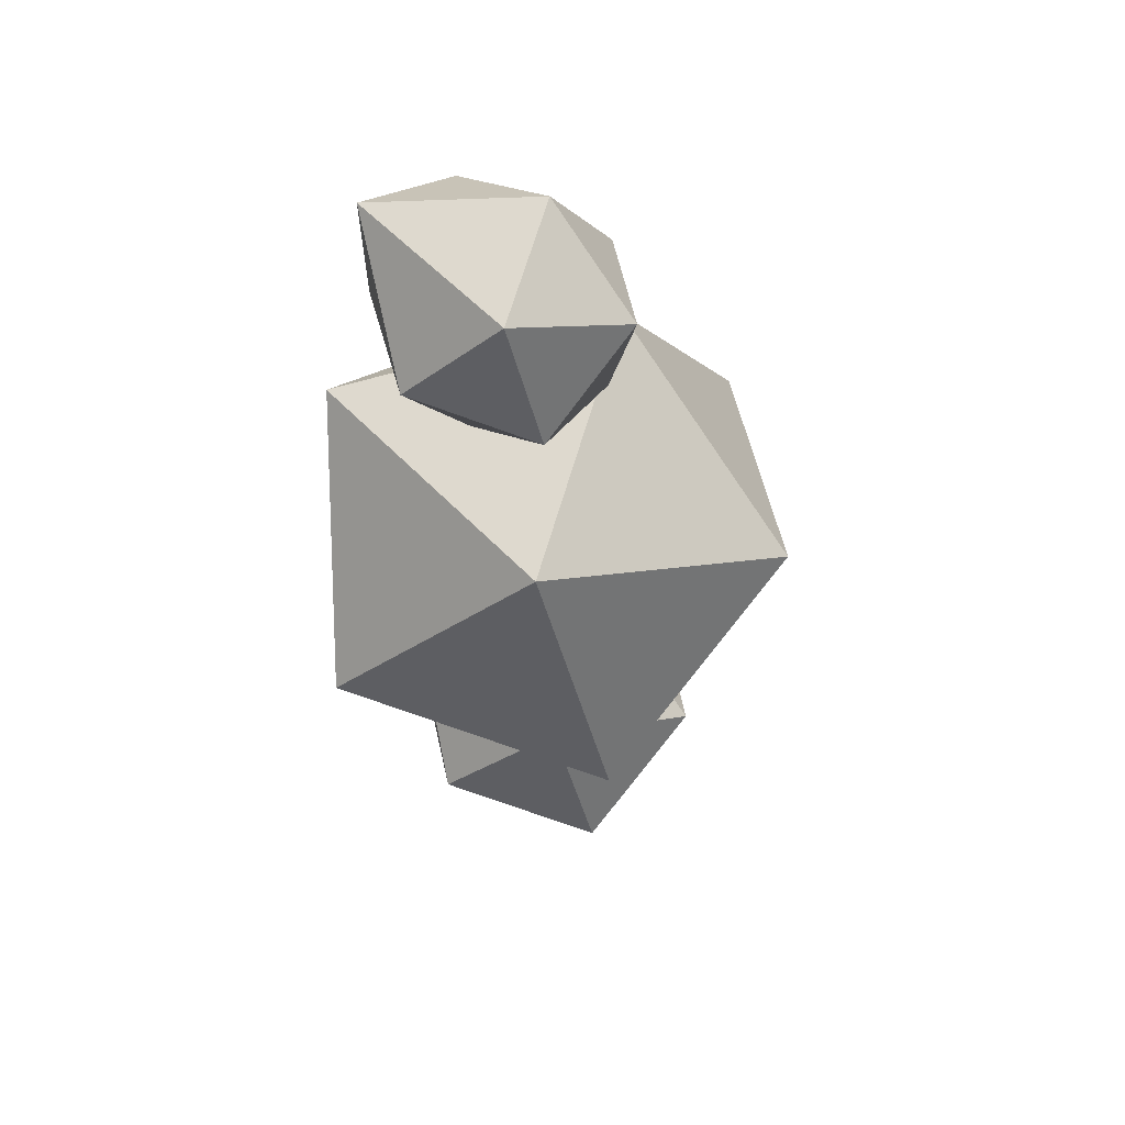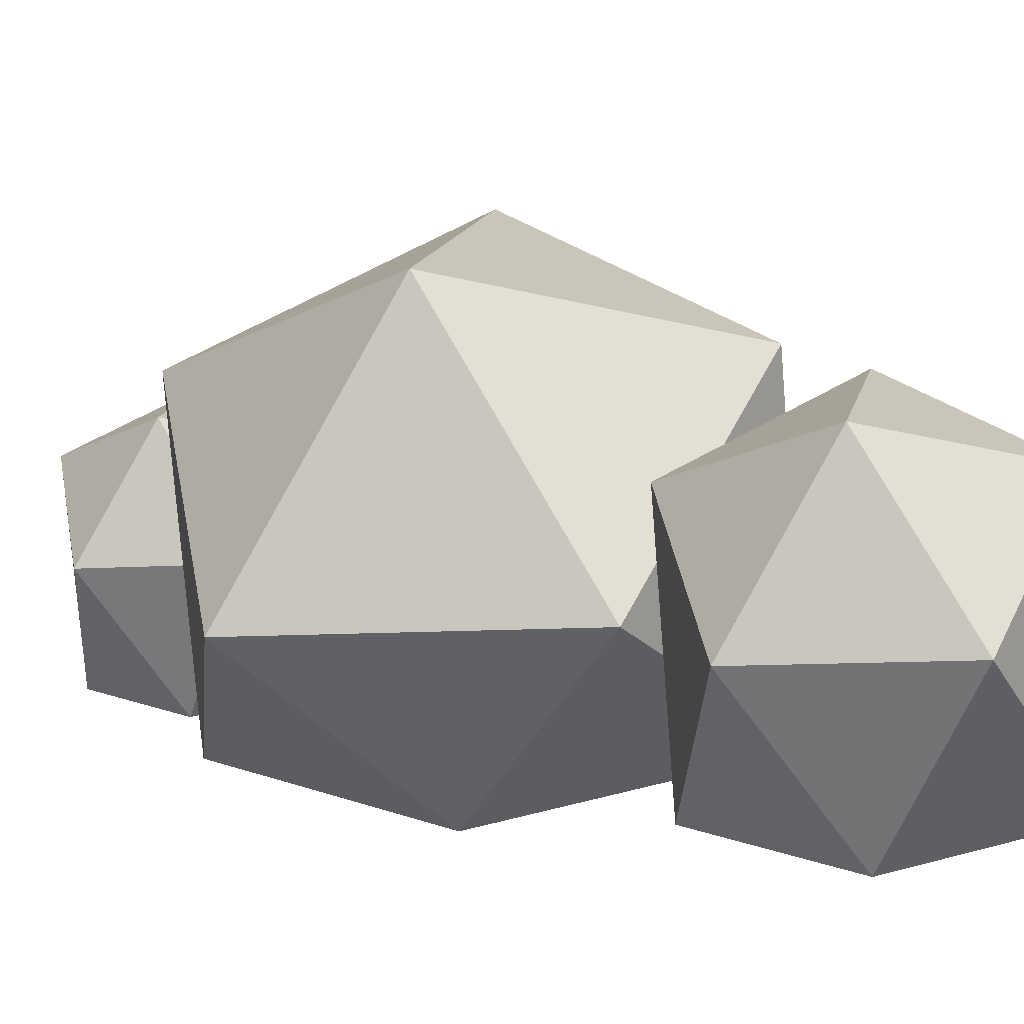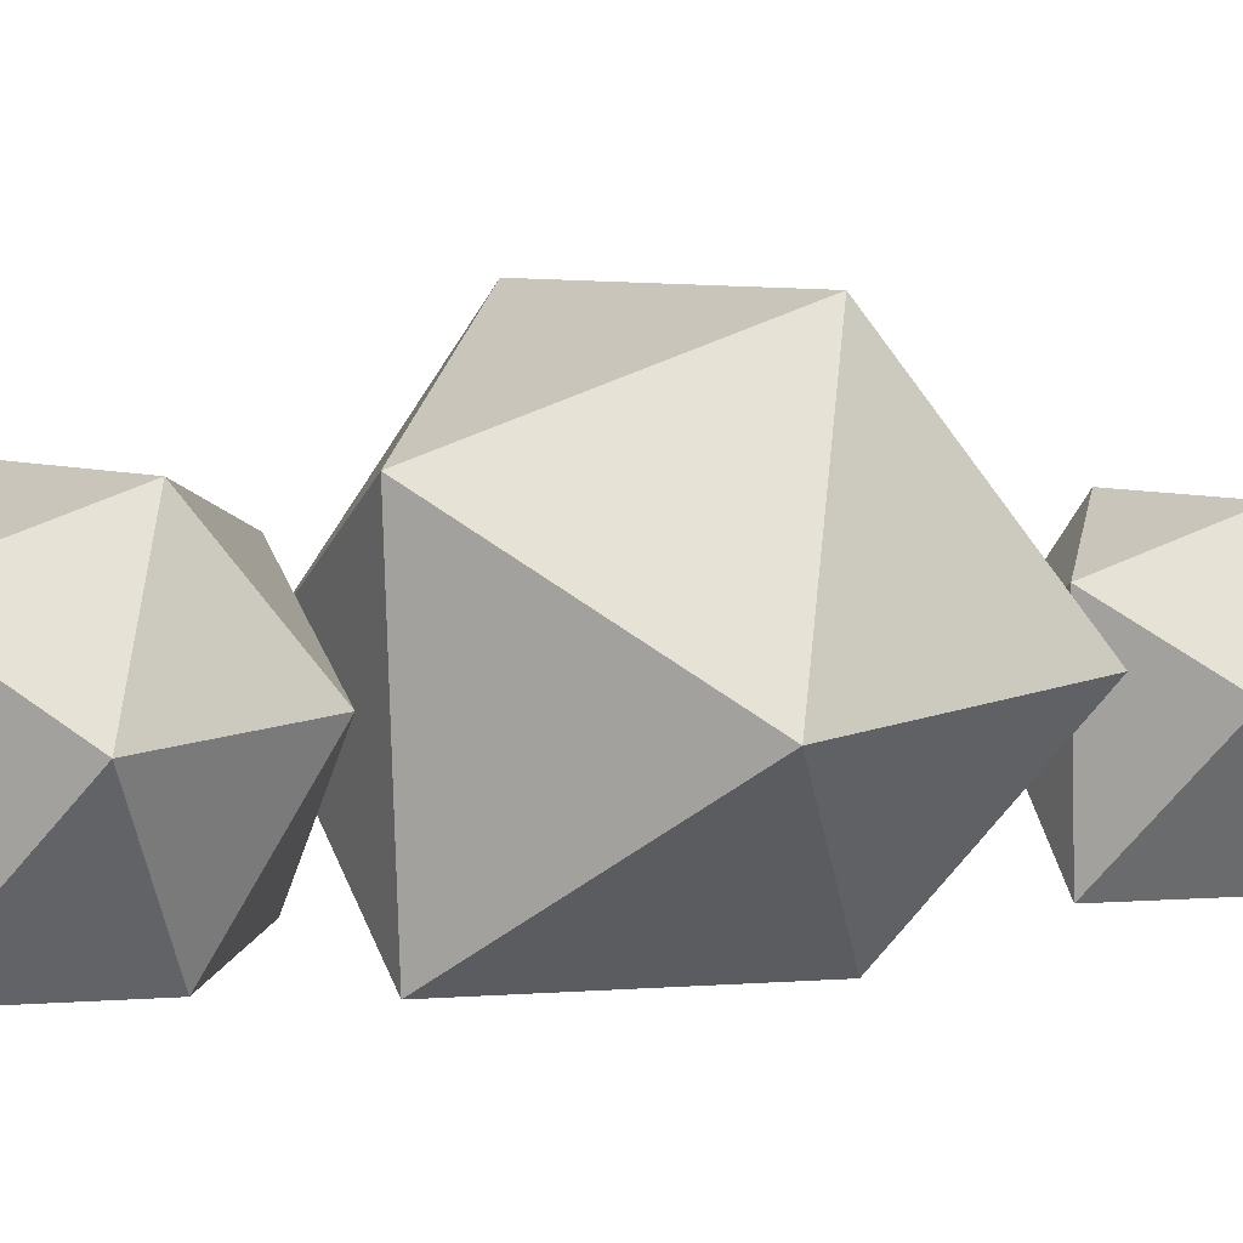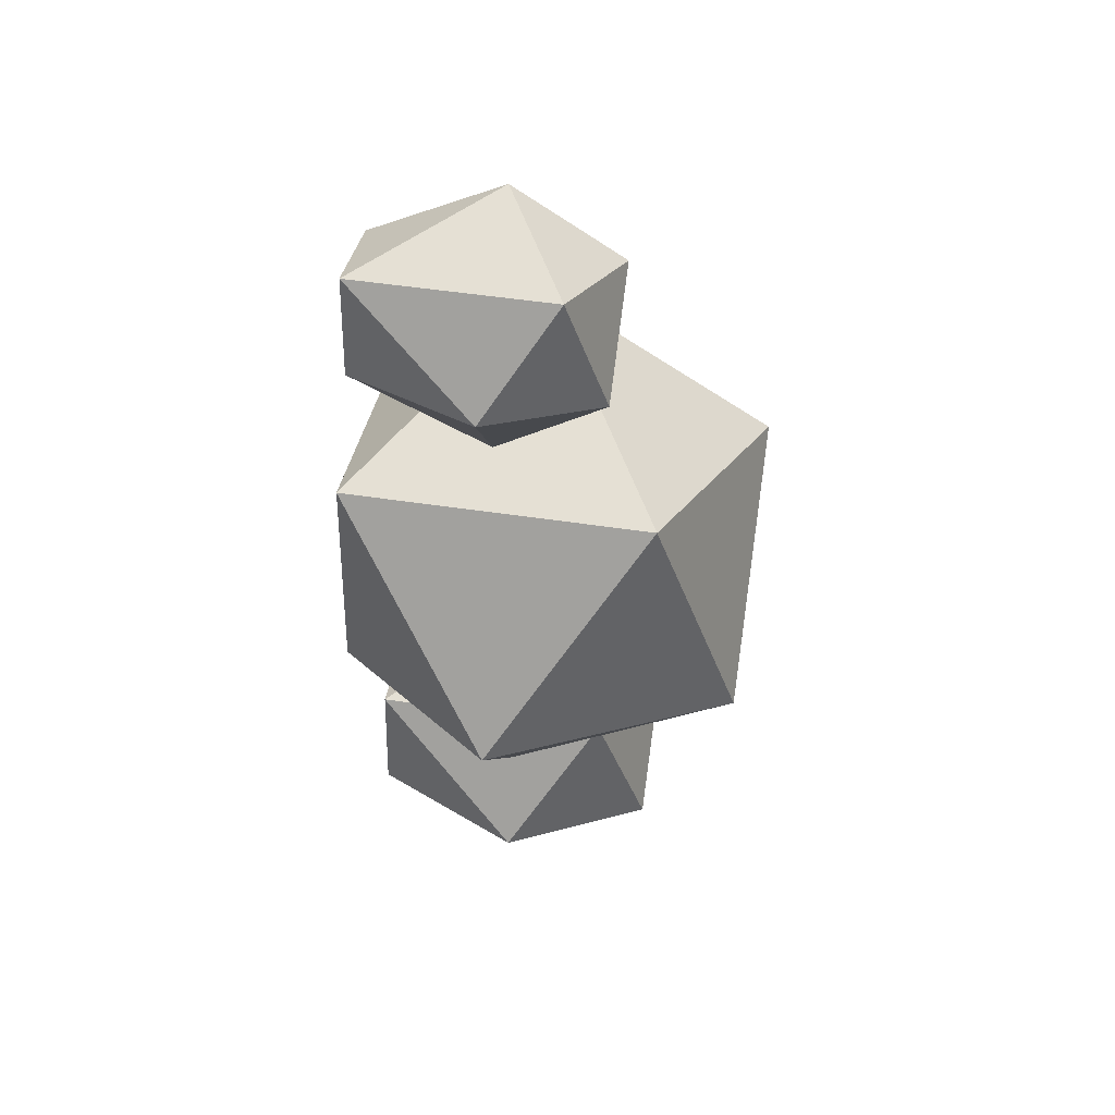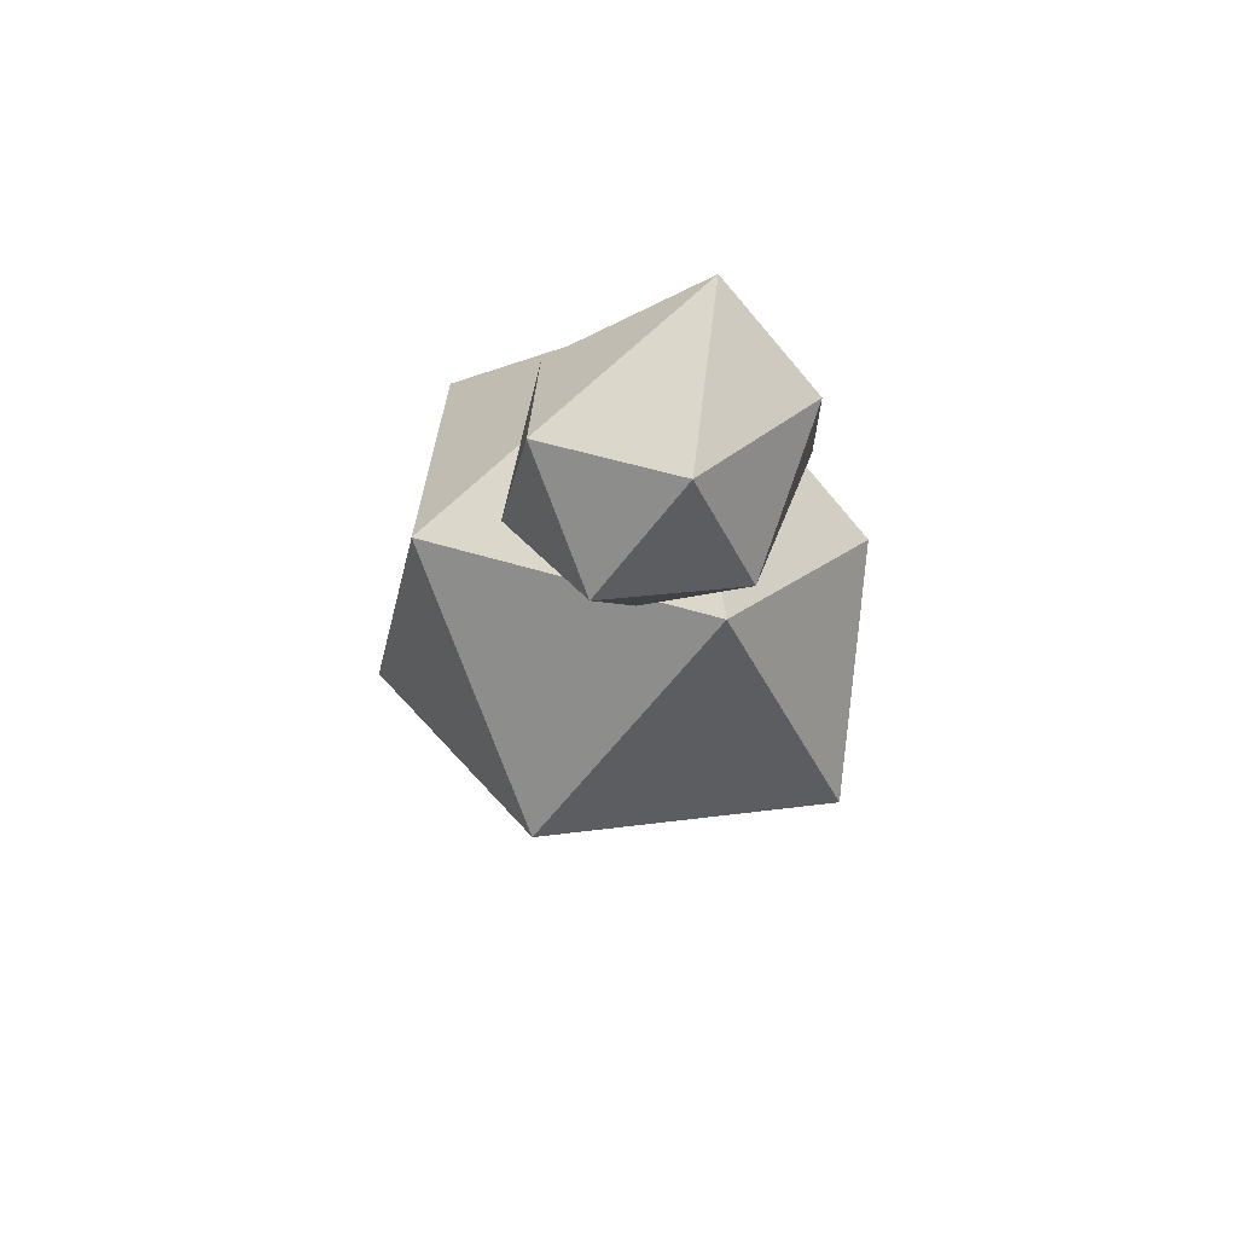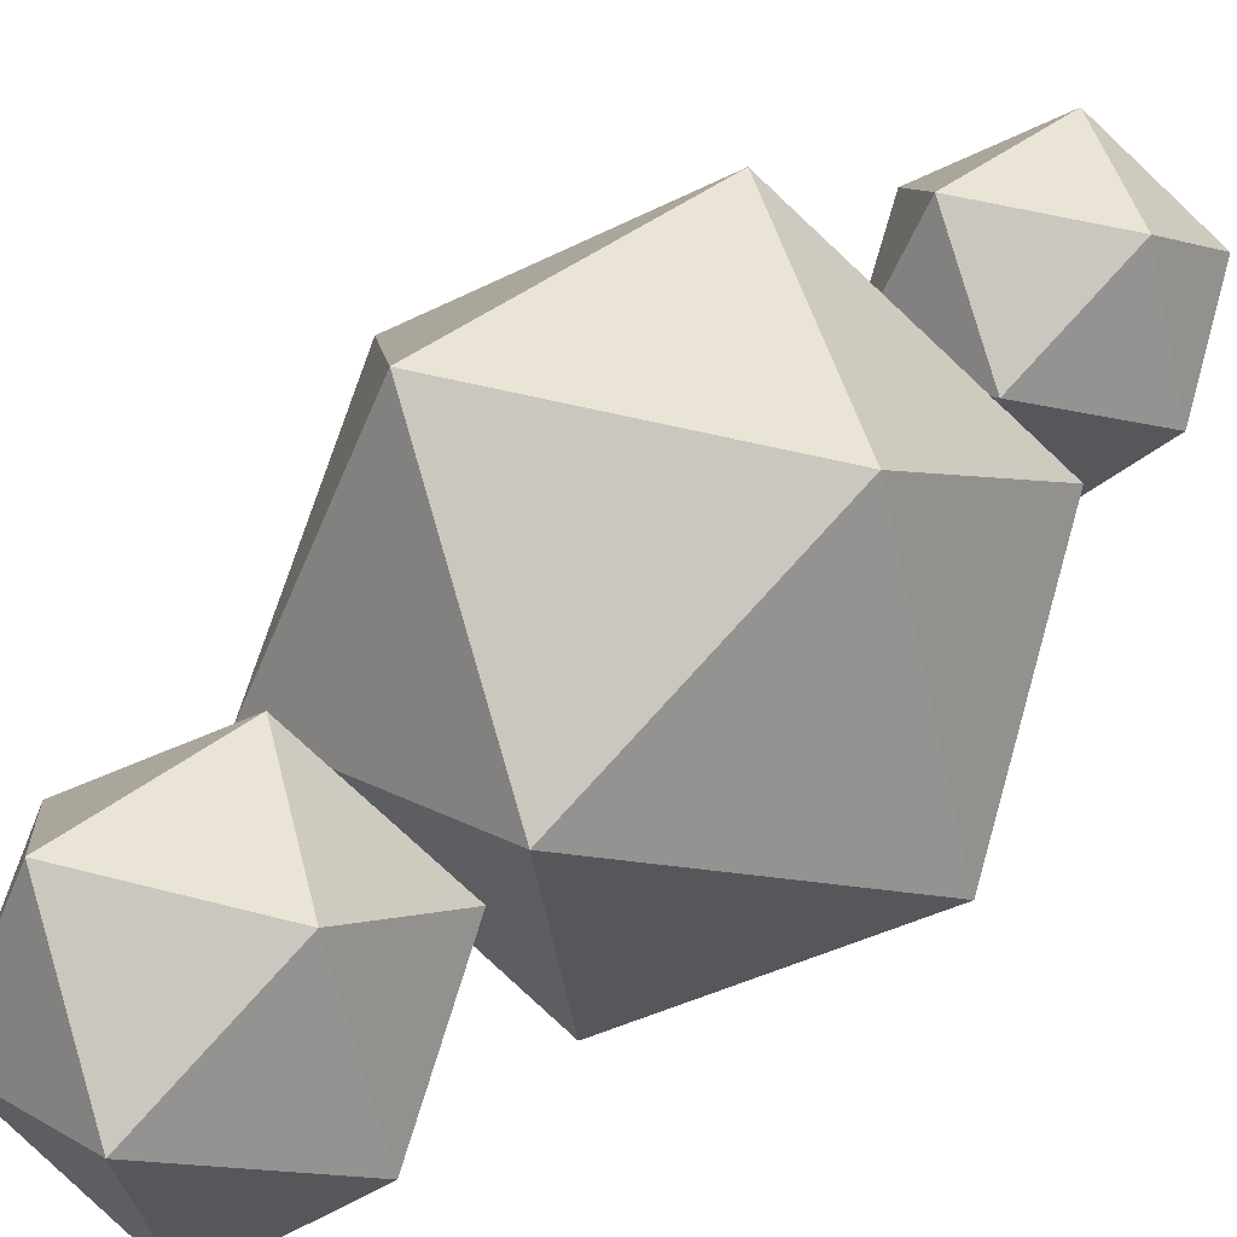
<metadata>
{"format":"obj","ext":"obj","renderer":"f3d","projection":"perspective","resolution":1024,"background":"white","views":[{"elev":54.8,"azim":131.0,"up":"+Z"},{"elev":7.9,"azim":137.0,"up":"+Y"},{"elev":15.4,"azim":-100.1,"up":"+Y"},{"elev":50.4,"azim":92.3,"up":"+Z"},{"elev":78.6,"azim":-138.4,"up":"+Z"},{"elev":68.1,"azim":-128.8,"up":"+Y"}]}
</metadata>
<code>
v 2.087 -0.5398 4.401
v 1.251 0.574 5.828
v 1.203 1.184 3.931
v 0.9404 -0.4187 2.775
v 0.7823 -2.398 3.961
v 0.9118 -2.317 5.852
v -0.5256 -0.2176 6.266
v -0.4118 1.383 5.083
v -0.6038 0.7698 3.196
v -0.9432 -2.121 3.22
v -0.8323 -2.199 5.113
v -1.672 -0.09659 4.64
f 1 3 2
f 1 4 3
f 1 5 4
f 1 6 5
f 1 2 6
f 2 3 8
f 3 4 9
f 4 5 10
f 5 6 11
f 6 2 7
f 2 8 7
f 3 9 8
f 4 10 9
f 5 11 10
f 6 7 11
f 7 8 12
f 8 9 12
f 9 10 12
f 10 11 12
f 11 7 12
v 3.949 -0.4677 -0.4965
v 2.186 1.882 2.514
v 2.084 3.169 -1.489
v 1.531 -0.2123 -3.928
v 1.394 -2.706 -1.44
v 1.668 -2.535 2.55
v -1.562 0.2119 3.438
v -1.322 3.589 0.9424
v -1.727 2.295 -3.039
v -2.245 -2.122 -3.002
v -2.011 -2.286 0.9913
v -3.98 0.4672 0.006137
f 13 15 14
f 13 16 15
f 13 17 16
f 13 18 17
f 13 14 18
f 14 15 20
f 15 16 21
f 16 17 22
f 17 18 23
f 18 14 19
f 14 20 19
f 15 21 20
f 16 22 21
f 17 23 22
f 18 19 23
f 19 20 24
f 20 21 24
f 21 22 24
f 22 23 24
f 23 19 24
v 2.071 -0.29 -5.644
v 0.9949 1.144 -3.807
v 0.9326 1.929 -6.249
v 0.595 -0.1342 -7.738
v 0.4178 -2.457 -6.213
v 0.5844 -2.353 -3.778
v -1.292 0.1247 -3.243
v -1.146 2.186 -4.766
v -1.393 1.396 -7.195
v -1.803 -2.101 -7.166
v -1.661 -2.201 -4.729
v -2.768 0.2805 -5.337
f 25 27 26
f 25 28 27
f 25 29 28
f 25 30 29
f 25 26 30
f 26 27 32
f 27 28 33
f 28 29 34
f 29 30 35
f 30 26 31
f 26 32 31
f 27 33 32
f 28 34 33
f 29 35 34
f 30 31 35
f 31 32 36
f 32 33 36
f 33 34 36
f 34 35 36
f 35 31 36

</code>
